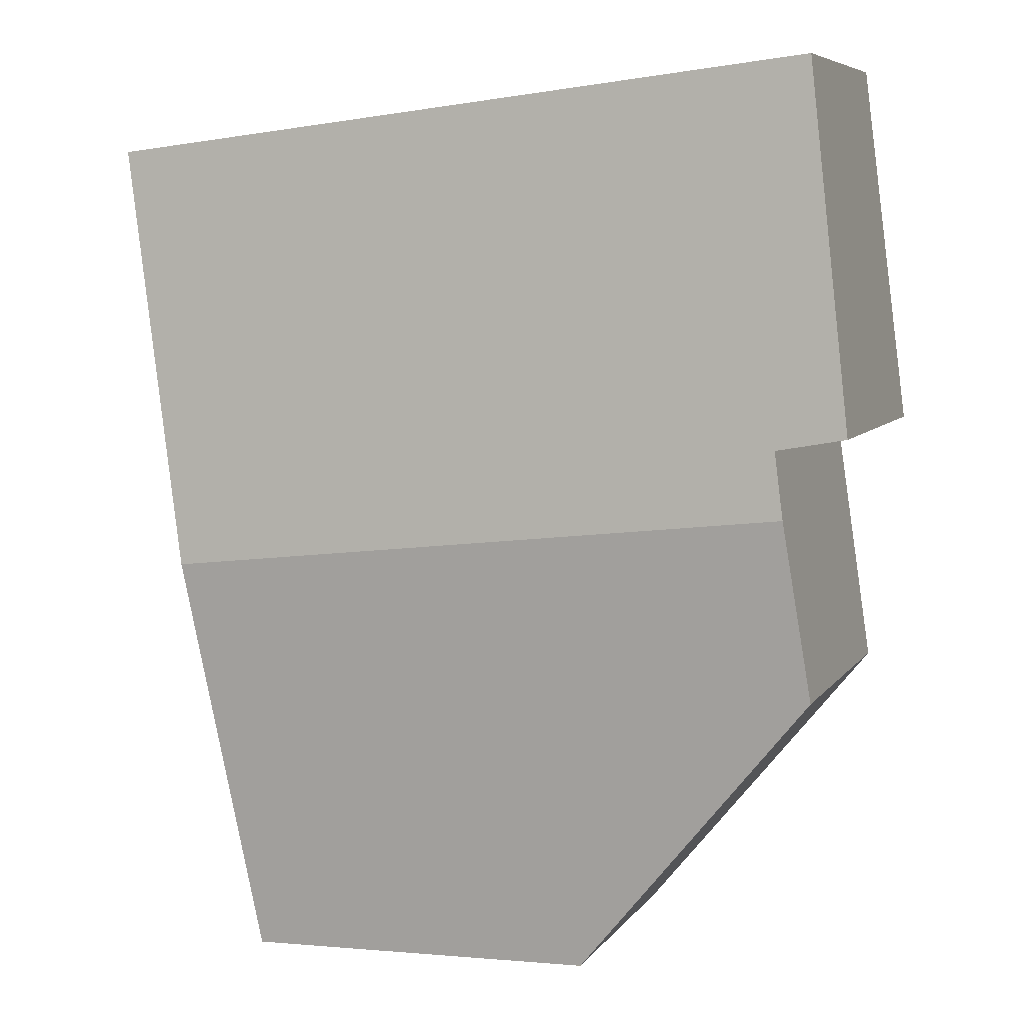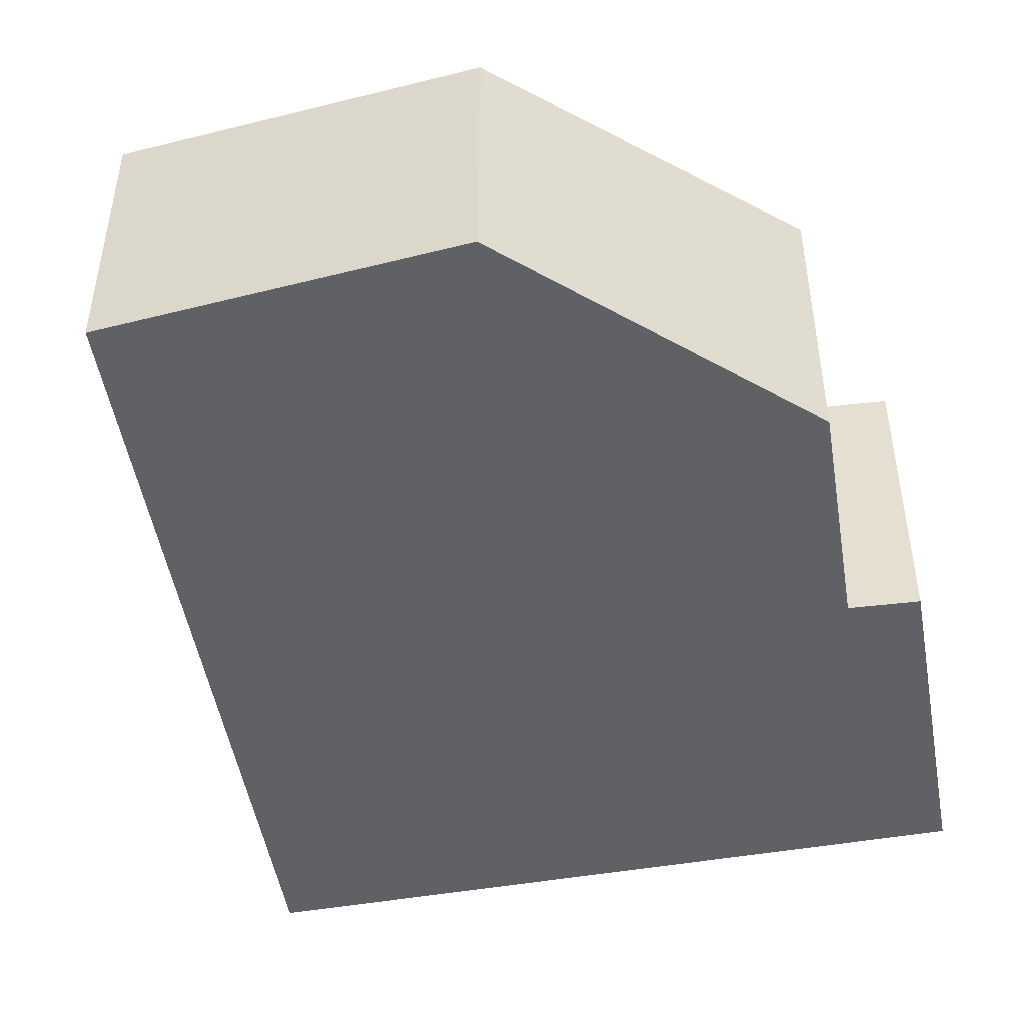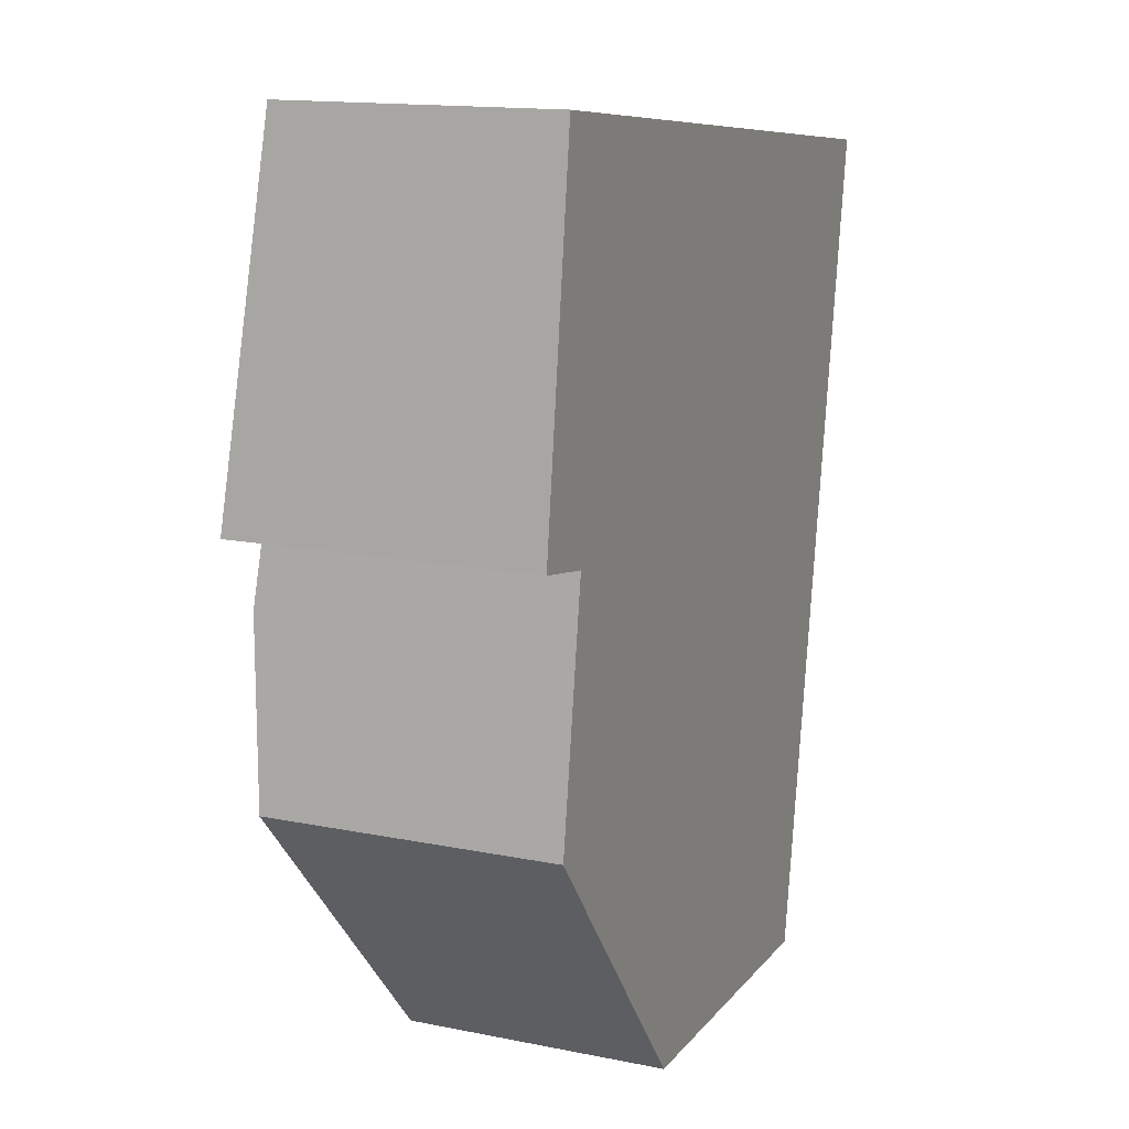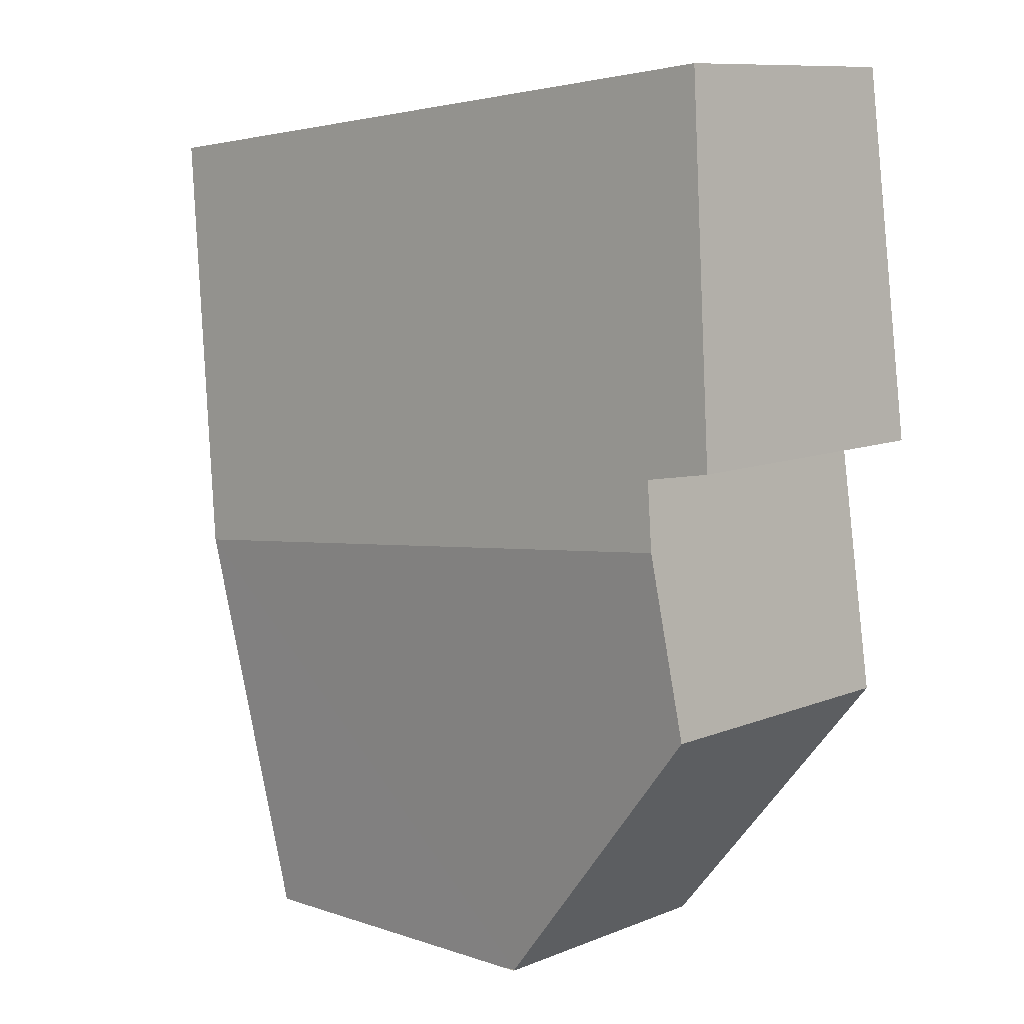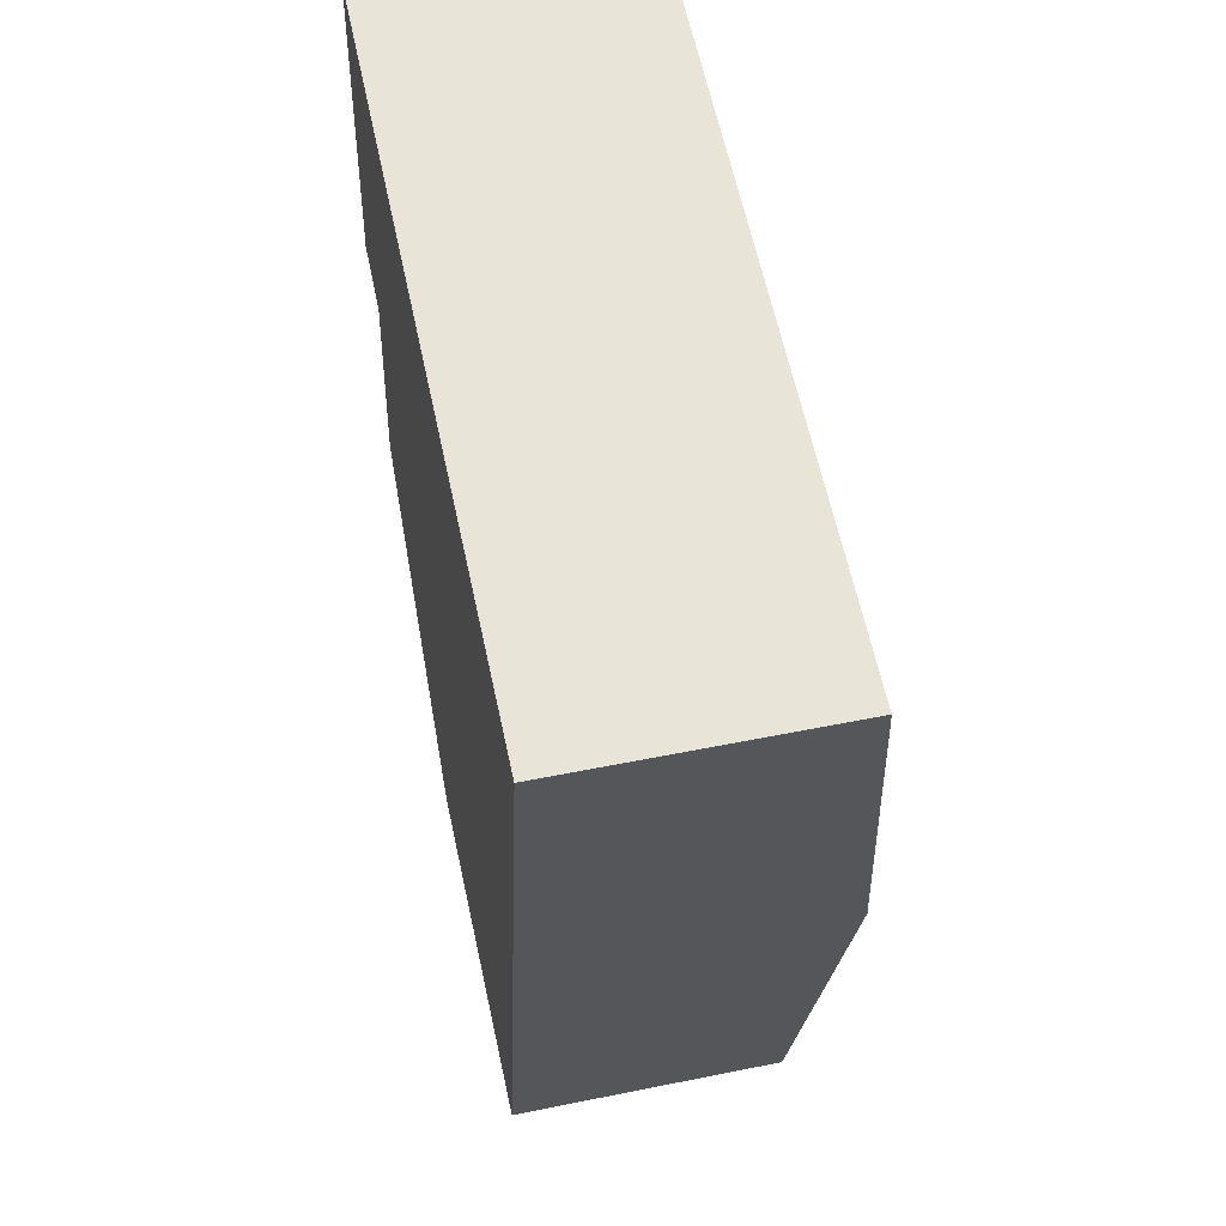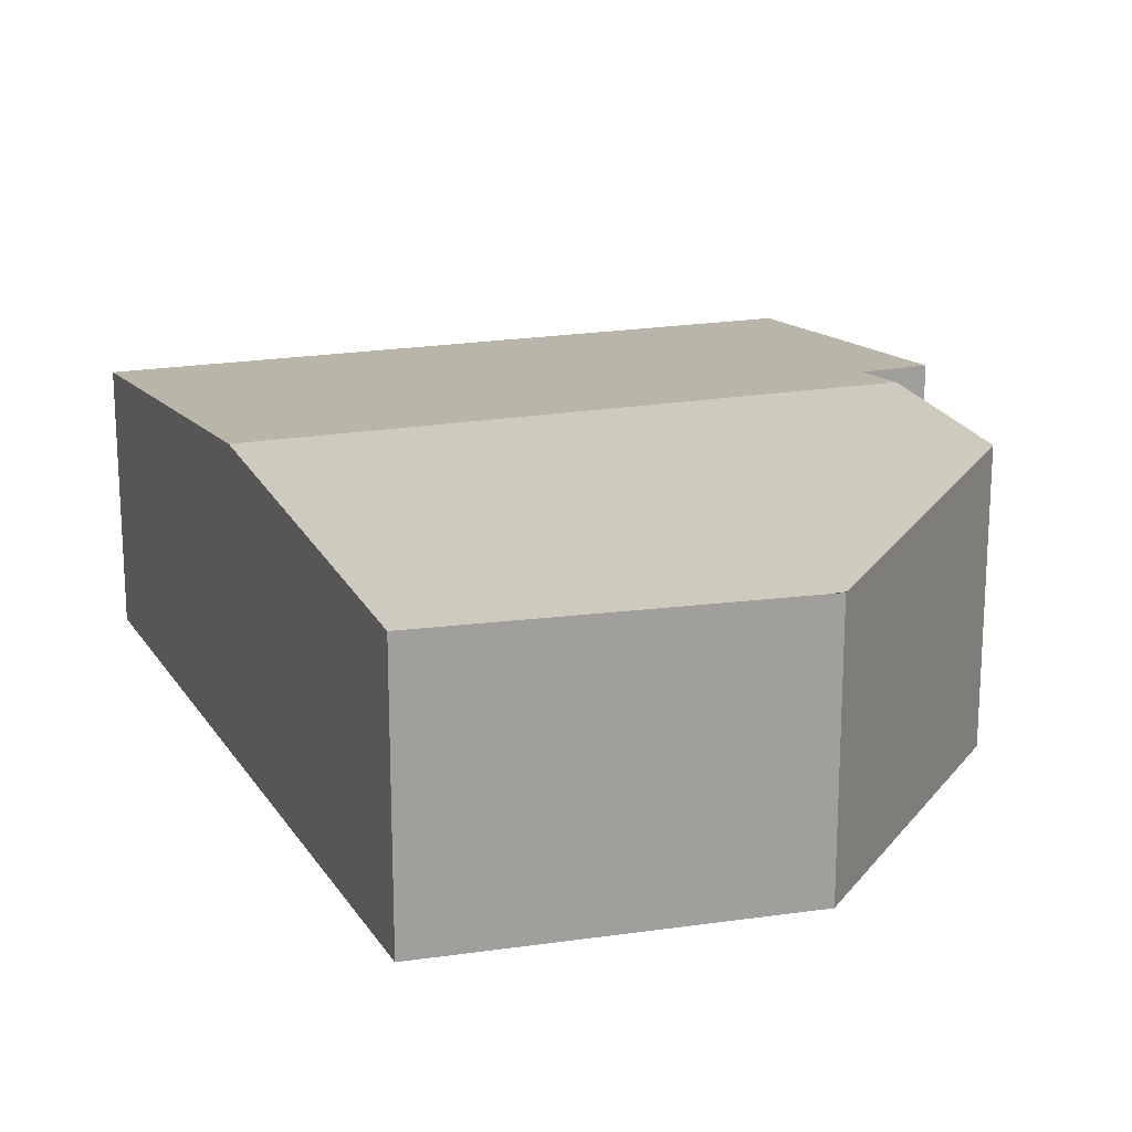
<metadata>
{"format":"obj","ext":"obj","renderer":"f3d","projection":"perspective","resolution":1024,"background":"white","views":[{"elev":6.9,"azim":-160.2,"up":"+Z"},{"elev":-46.3,"azim":-161.9,"up":"+Y"},{"elev":14.8,"azim":-66.6,"up":"+Z"},{"elev":10.1,"azim":-135.5,"up":"+Z"},{"elev":54.7,"azim":77.9,"up":"+Z"},{"elev":18.4,"azim":166.8,"up":"+Y"}]}
</metadata>
<code>
v  0.757 3.86 -0.996
v  3.432 3.39 -6.949
v  0.42 3.669 -3.255
v  8.887 3.86 -1.92
v  3.648 3.39 -6.974
v  7.991 3.419 -7.124
v  0.882 3.789 -0.16
v  9.824 3.398 3.523
v  0 3.784 2.317e-16
v  0.15 3.687 1.149
v  0.737 3.398 4.556
v  0.597 3.398 4.572
v  7.991 4.362e-16 -7.124
v  3.648 4.27e-16 -6.974
v  3.446 3.389 -6.967
v  3.446 4.266e-16 -6.967
v  0.882 9.797e-18 -0.16
v  0 0 0
v  3.432 4.255e-16 -6.949
v  0.42 1.993e-16 -3.255
v  0.757 6.099e-17 -0.996
v  0.597 -2.8e-16 4.572
v  0.15 -7.036e-17 1.149
v  9.824 -2.157e-16 3.523
v  0.737 -2.79e-16 4.556
v  8.887 1.176e-16 -1.92
g defaultobject
f 1 2 3
f 2 1 4
f 2 4 5
f 5 4 6
f 7 4 1
f 4 7 8
f 8 7 9
f 8 9 10
f 8 10 11
f 11 10 12
f 13 5 6
f 5 13 14
f 5 14 15
f 15 14 16
f 17 9 7
f 9 17 18
f 15 19 2
f 19 15 16
f 2 20 3
f 20 2 19
f 20 1 3
f 1 20 7
f 7 20 17
f 17 20 21
f 18 10 9
f 10 18 12
f 12 18 22
f 22 18 23
f 22 11 12
f 11 22 8
f 8 22 24
f 24 22 25
f 4 13 6
f 13 4 26
f 26 4 8
f 26 8 24
f 23 25 22
f 25 23 24
f 24 23 18
f 24 18 17
f 24 17 26
f 26 17 21
f 26 21 20
f 26 20 19
f 26 19 13
f 13 19 16
f 13 16 14

</code>
